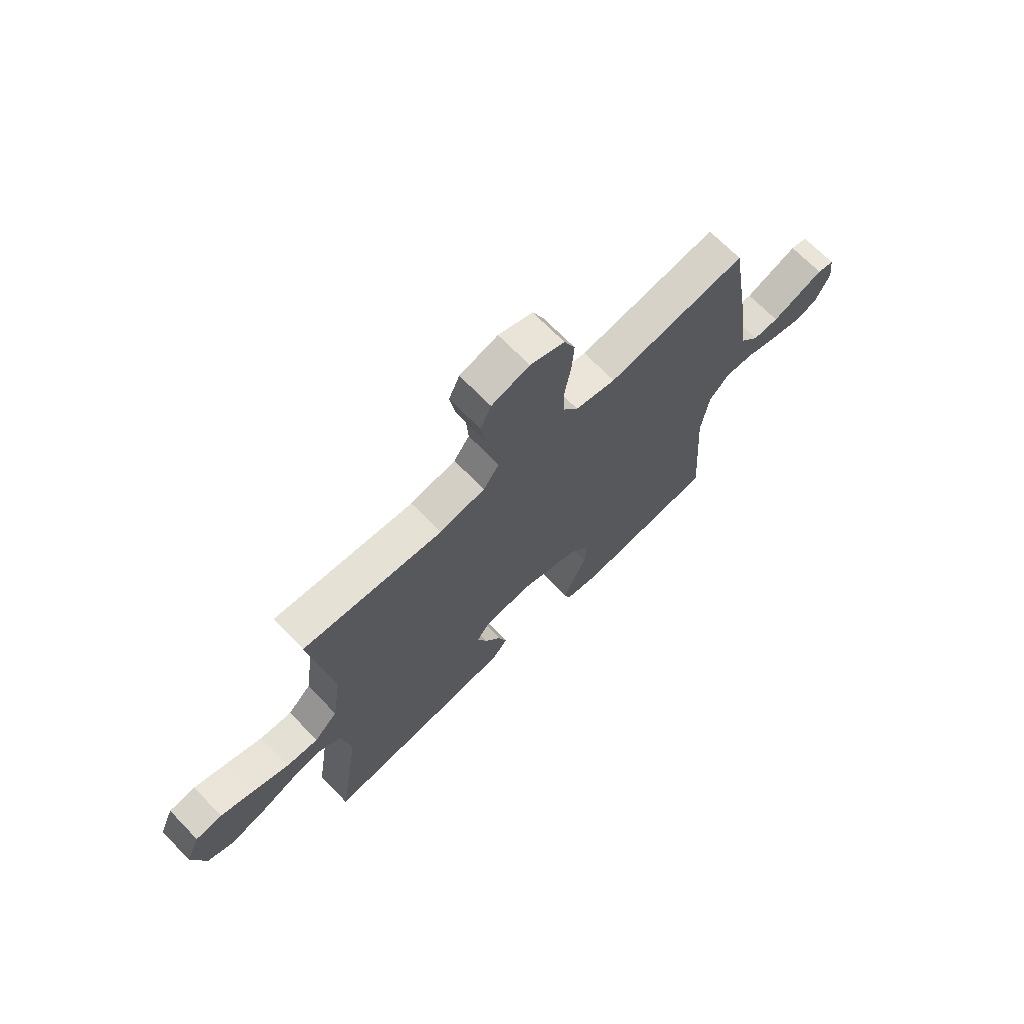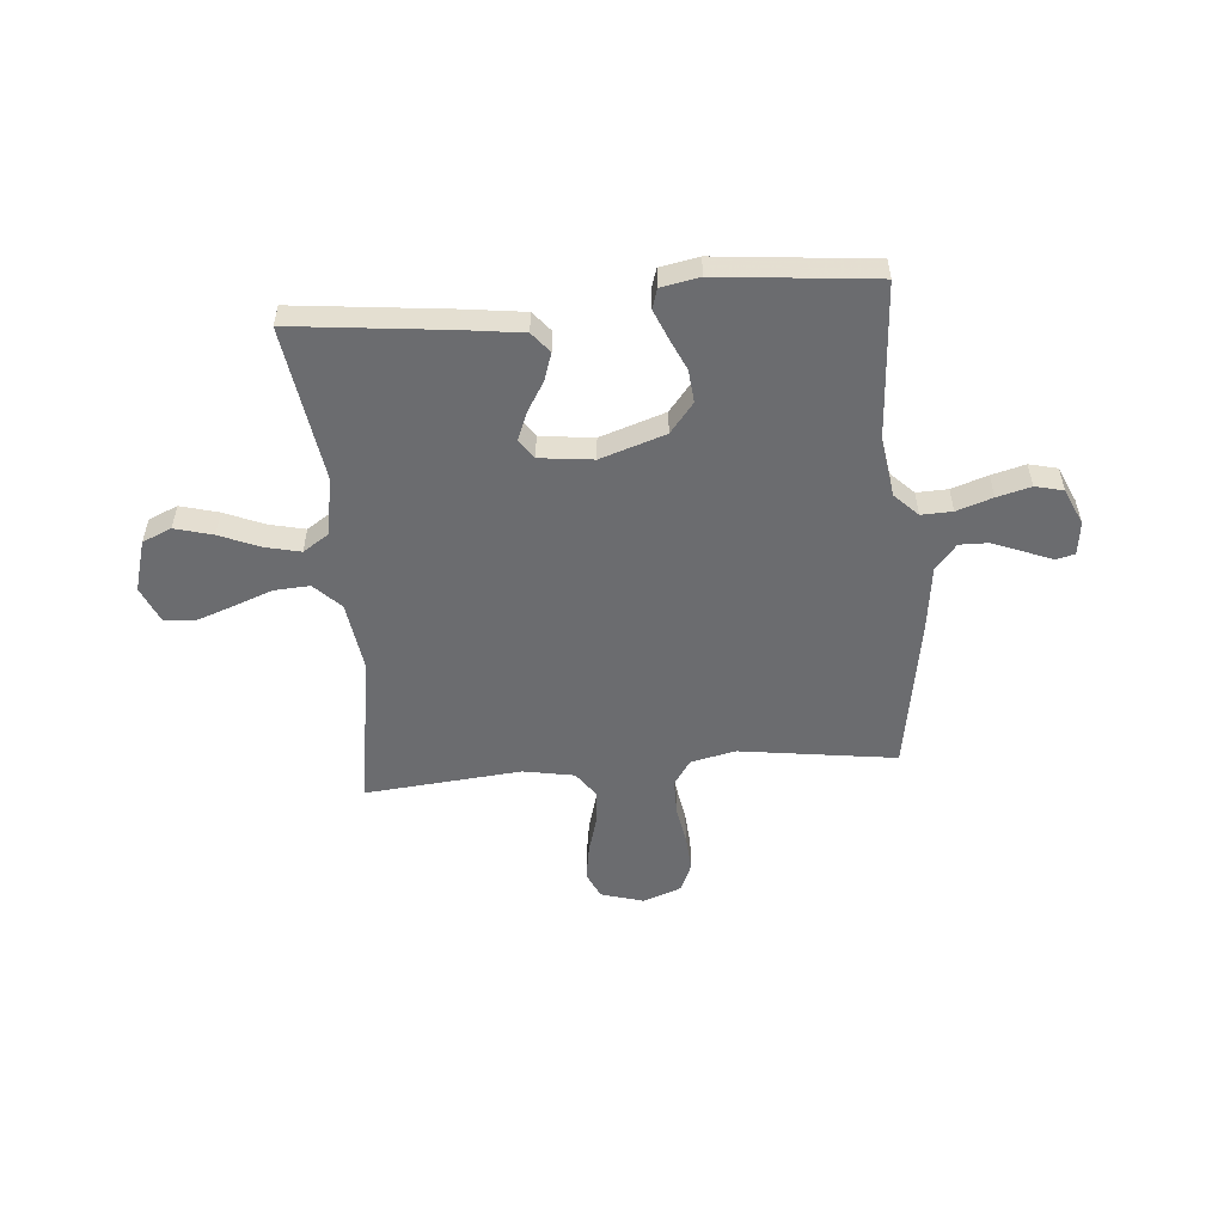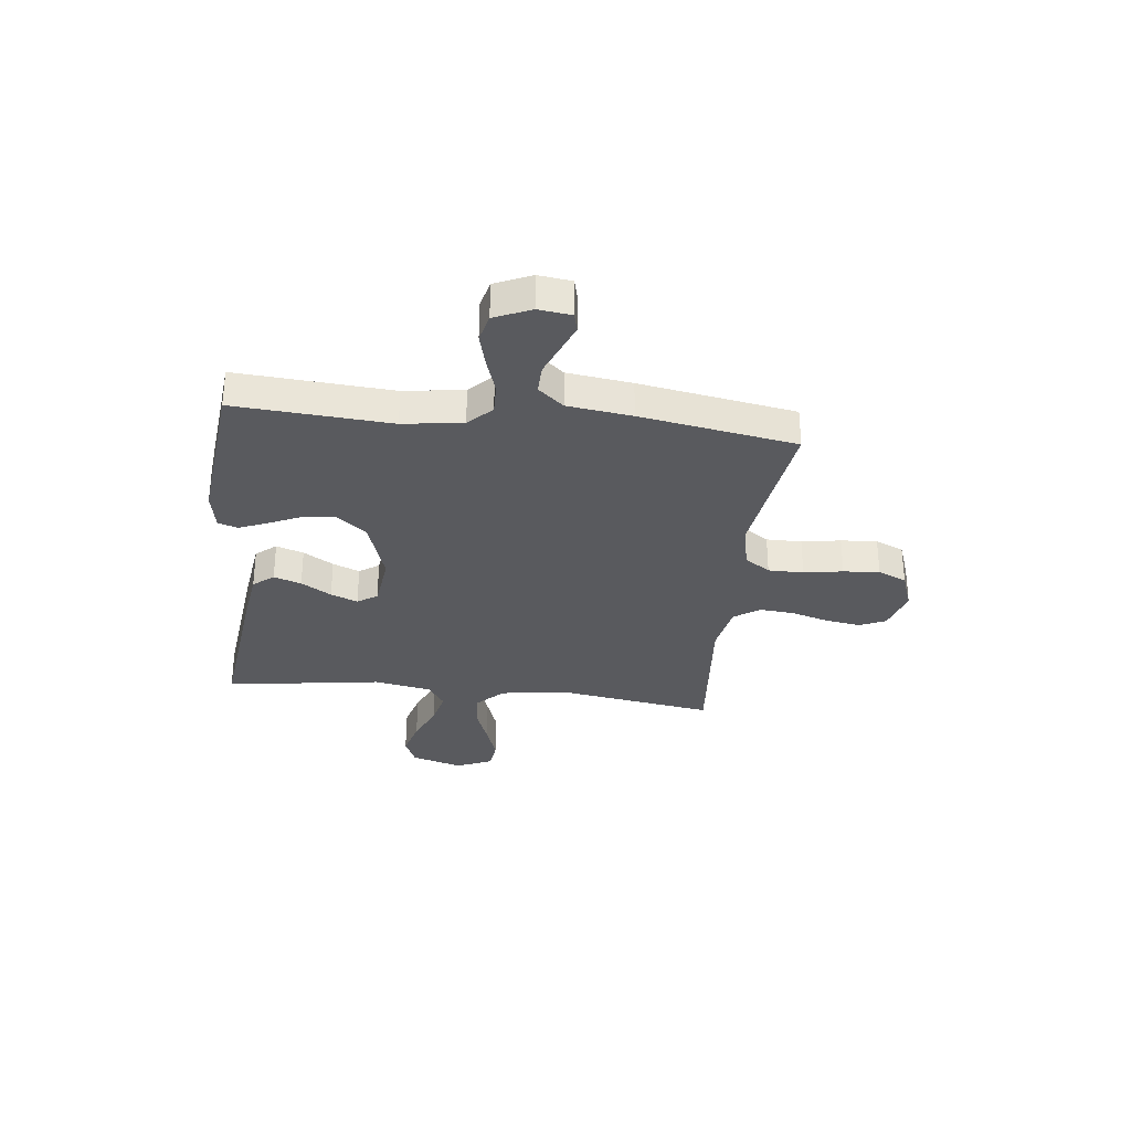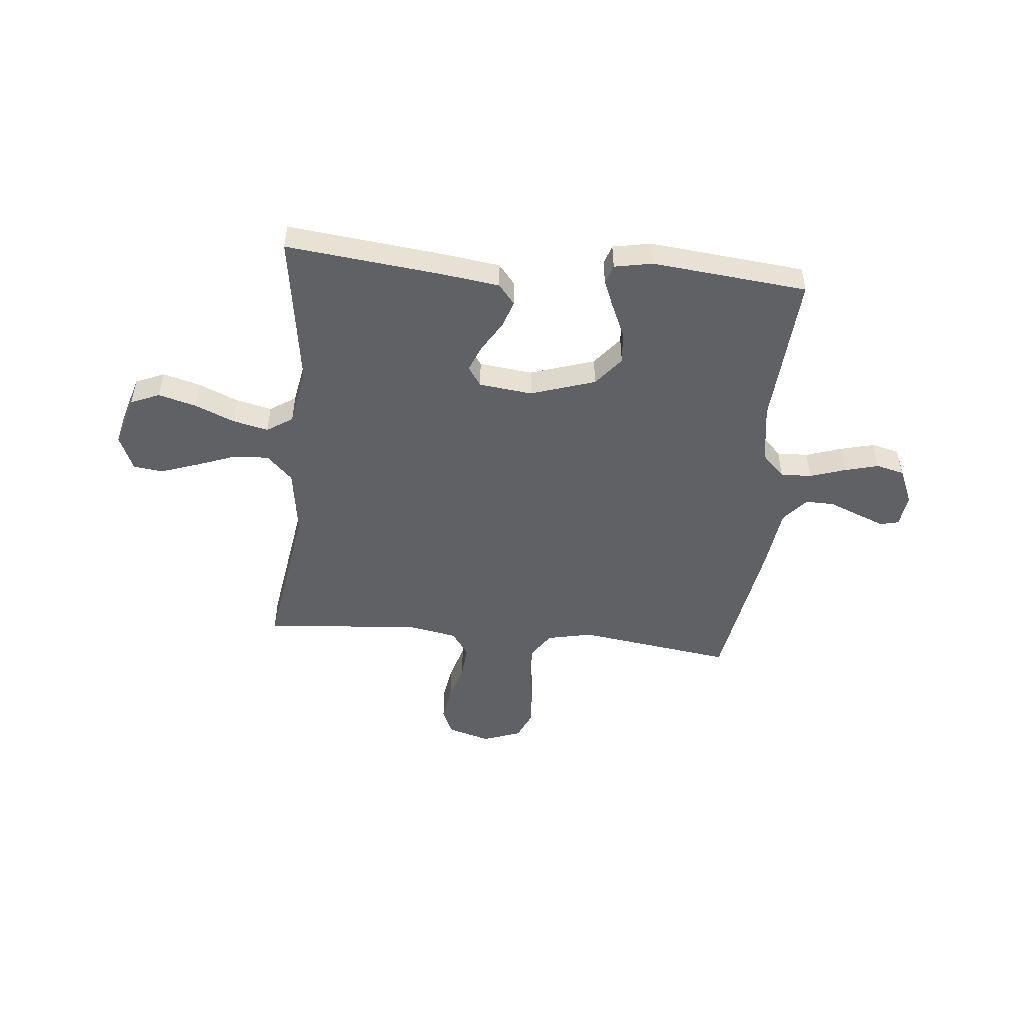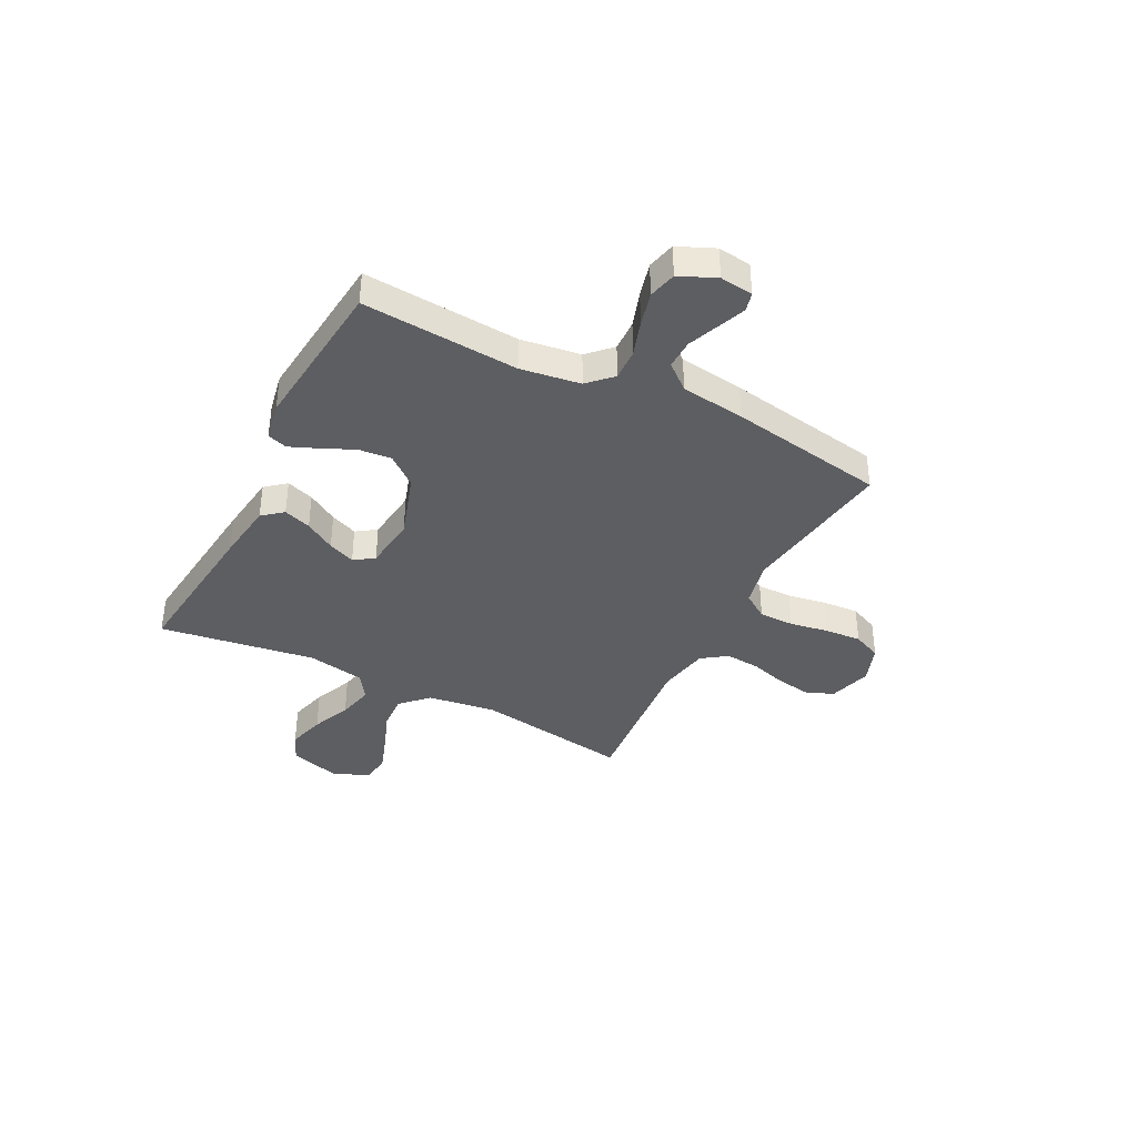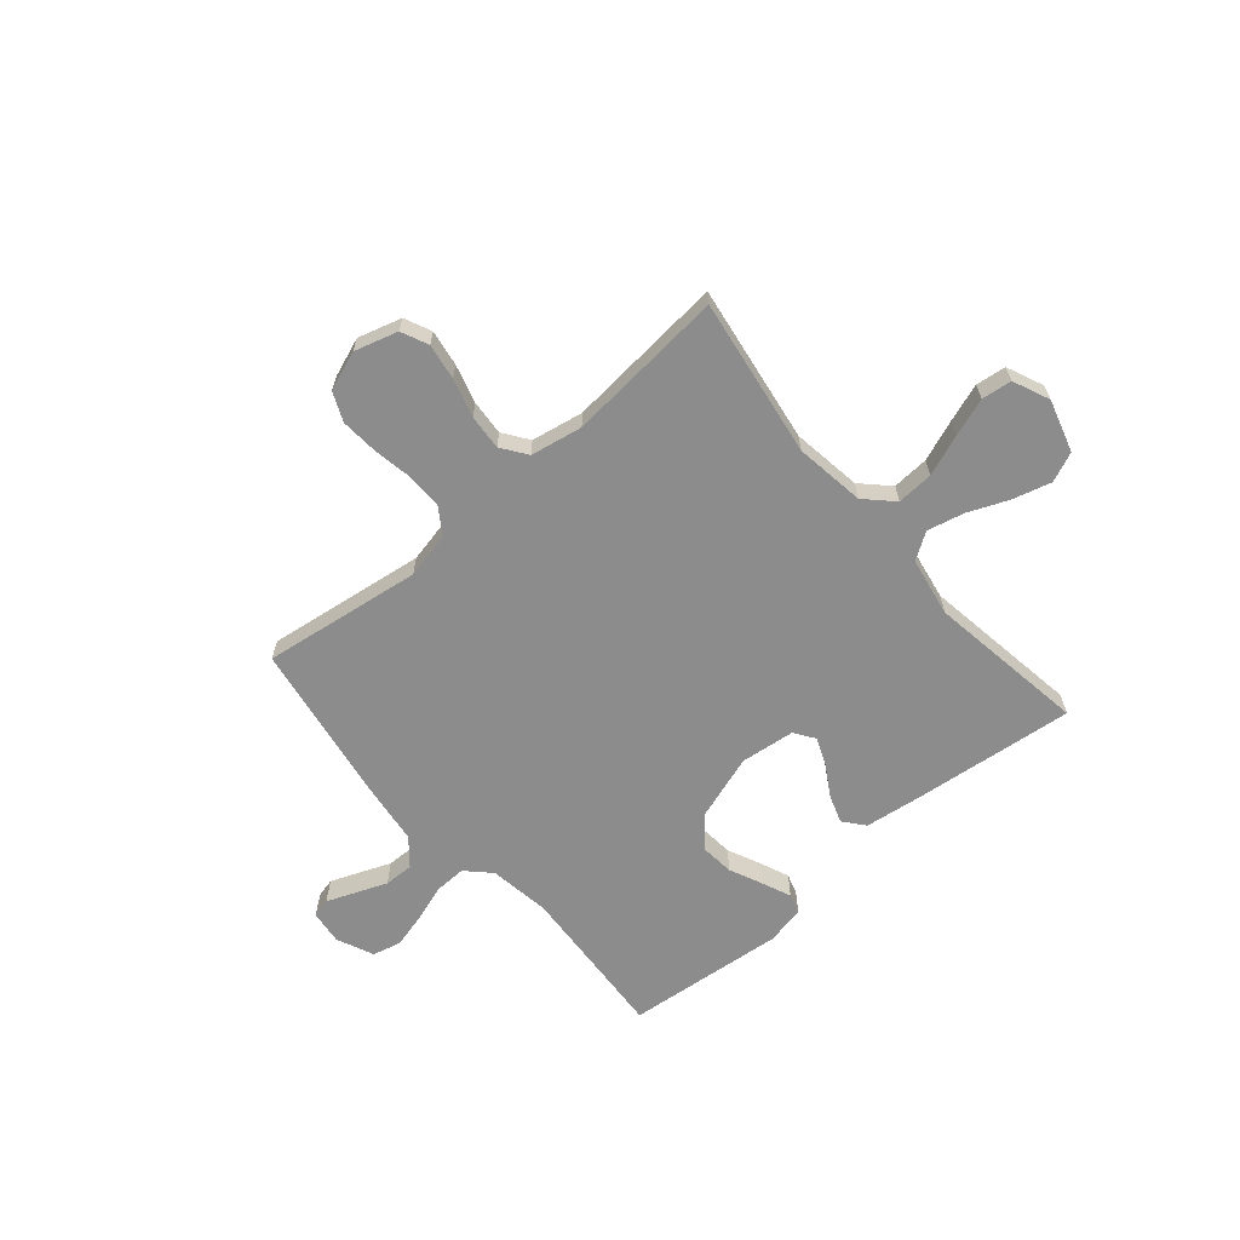
<metadata>
{"format":"obj","ext":"obj","renderer":"f3d","projection":"perspective","resolution":1024,"background":"white","views":[{"elev":68.9,"azim":135.9,"up":"+Z"},{"elev":-53.7,"azim":-175.1,"up":"+Y"},{"elev":-31.6,"azim":-96.7,"up":"+Y"},{"elev":-49.4,"azim":174.4,"up":"+Y"},{"elev":-38.6,"azim":-117.2,"up":"+Y"},{"elev":-64.3,"azim":40.6,"up":"+Y"}]}
</metadata>
<code>
v 0.5 0.07 -0.5
v 0.2 0.07 -0.467
v 0.087 0.07 -0.452
v 0.055 0.07 -0.413
v 0.073 0.07 -0.36
v 0.108 0.07 -0.302
v 0.129 0.07 -0.25
v 0.103 0.07 -0.212
v 0 0.07 -0.2
v -0.125 0.07 -0.241
v -0.171 0.07 -0.298
v -0.165 0.07 -0.361
v -0.137 0.07 -0.423
v -0.114 0.07 -0.478
v -0.126 0.07 -0.516
v -0.2 0.07 -0.53
v -0.5 0.07 -0.5
v -0.48 0.07 -0.2
v -0.497 0.07 -0.085
v -0.541 0.07 -0.041
v -0.601 0.07 -0.043
v -0.67 0.07 -0.066
v -0.735 0.07 -0.083
v -0.789 0.07 -0.07
v -0.82 0.07 0
v -0.812 0.07 0.064
v -0.776 0.07 0.073
v -0.723 0.07 0.052
v -0.663 0.07 0.028
v -0.607 0.07 0.027
v -0.566 0.07 0.076
v -0.55 0.07 0.2
v -0.5 0.07 0.5
v -0.2 0.07 0.458
v -0.113 0.07 0.477
v -0.08 0.07 0.526
v -0.08 0.07 0.594
v -0.093 0.07 0.669
v -0.098 0.07 0.739
v -0.074 0.07 0.794
v 0 0.07 0.821
v 0.082 0.07 0.797
v 0.105 0.07 0.746
v 0.094 0.07 0.678
v 0.073 0.07 0.605
v 0.068 0.07 0.539
v 0.102 0.07 0.491
v 0.2 0.07 0.473
v 0.5 0.07 0.5
v 0.454 0.07 0.2
v 0.473 0.07 0.068
v 0.523 0.07 0.018
v 0.592 0.07 0.022
v 0.669 0.07 0.051
v 0.741 0.07 0.076
v 0.798 0.07 0.069
v 0.828 0.07 0
v 0.799 0.07 -0.099
v 0.743 0.07 -0.123
v 0.67 0.07 -0.103
v 0.594 0.07 -0.071
v 0.525 0.07 -0.055
v 0.475 0.07 -0.088
v 0.455 0.07 -0.2
v 0.5 0 -0.5
v 0.2 0 -0.467
v 0.087 0 -0.452
v 0.055 0 -0.413
v 0.073 0 -0.36
v 0.108 0 -0.302
v 0.129 0 -0.25
v 0.103 0 -0.212
v 0 0 -0.2
v -0.125 0 -0.241
v -0.171 0 -0.298
v -0.165 0 -0.361
v -0.137 0 -0.423
v -0.114 0 -0.478
v -0.126 0 -0.516
v -0.2 0 -0.53
v -0.5 0 -0.5
v -0.48 0 -0.2
v -0.497 0 -0.085
v -0.541 0 -0.041
v -0.601 0 -0.043
v -0.67 0 -0.066
v -0.735 0 -0.083
v -0.789 0 -0.07
v -0.82 0 0
v -0.812 0 0.064
v -0.776 0 0.073
v -0.723 0 0.052
v -0.663 0 0.028
v -0.607 0 0.027
v -0.566 0 0.076
v -0.55 0 0.2
v -0.5 0 0.5
v -0.2 0 0.458
v -0.113 0 0.477
v -0.08 0 0.526
v -0.08 0 0.594
v -0.093 0 0.669
v -0.098 0 0.739
v -0.074 0 0.794
v 0 0 0.821
v 0.082 0 0.797
v 0.105 0 0.746
v 0.094 0 0.678
v 0.073 0 0.605
v 0.068 0 0.539
v 0.102 0 0.491
v 0.2 0 0.473
v 0.5 0 0.5
v 0.454 0 0.2
v 0.473 0 0.068
v 0.523 0 0.018
v 0.592 0 0.022
v 0.669 0 0.051
v 0.741 0 0.076
v 0.798 0 0.069
v 0.828 0 0
v 0.799 0 -0.099
v 0.743 0 -0.123
v 0.67 0 -0.103
v 0.594 0 -0.071
v 0.525 0 -0.055
v 0.475 0 -0.088
v 0.455 0 -0.2
f 58 59 60 61
f 58 61 62
f 57 58 62
f 56 57 62
f 53 54 55 56
f 53 56 62
f 52 53 62 63
f 48 49 50
f 47 48 50 51
f 42 43 44 45
f 42 45 46
f 41 42 46
f 40 41 46
f 37 38 39 40
f 36 37 40 46
f 35 36 46 47
f 31 32 33 34
f 30 31 34 35
f 26 27 28 29
f 24 25 26 29
f 24 29 30
f 21 22 23 24
f 21 24 30
f 20 21 30 35
f 15 16 17 18
f 15 18 19
f 12 13 14 15
f 12 15 19
f 11 12 19 20
f 3 4 5 6
f 3 6 7
f 64 1 2 3
f 63 64 3 7
f 51 52 63 7
f 10 11 20 35
f 9 10 35 47
f 8 9 47 51
f 7 8 51
f 125 124 123 122
f 126 125 122
f 126 122 121
f 126 121 120
f 120 119 118 117
f 126 120 117
f 127 126 117 116
f 114 113 112
f 115 114 112 111
f 109 108 107 106
f 110 109 106
f 110 106 105
f 110 105 104
f 104 103 102 101
f 110 104 101 100
f 111 110 100 99
f 98 97 96 95
f 99 98 95 94
f 93 92 91 90
f 93 90 89 88
f 94 93 88
f 88 87 86 85
f 94 88 85
f 99 94 85 84
f 82 81 80 79
f 83 82 79
f 79 78 77 76
f 83 79 76
f 84 83 76 75
f 70 69 68 67
f 71 70 67
f 67 66 65 128
f 71 67 128 127
f 71 127 116 115
f 99 84 75 74
f 111 99 74 73
f 115 111 73 72
f 115 72 71
f 1 65 66 2
f 2 66 67 3
f 3 67 68 4
f 4 68 69 5
f 5 69 70 6
f 6 70 71 7
f 7 71 72 8
f 8 72 73 9
f 9 73 74 10
f 10 74 75 11
f 11 75 76 12
f 12 76 77 13
f 13 77 78 14
f 14 78 79 15
f 15 79 80 16
f 16 80 81 17
f 17 81 82 18
f 18 82 83 19
f 19 83 84 20
f 20 84 85 21
f 21 85 86 22
f 22 86 87 23
f 23 87 88 24
f 24 88 89 25
f 25 89 90 26
f 26 90 91 27
f 27 91 92 28
f 28 92 93 29
f 29 93 94 30
f 30 94 95 31
f 31 95 96 32
f 32 96 97 33
f 33 97 98 34
f 34 98 99 35
f 35 99 100 36
f 36 100 101 37
f 37 101 102 38
f 38 102 103 39
f 39 103 104 40
f 40 104 105 41
f 41 105 106 42
f 42 106 107 43
f 43 107 108 44
f 44 108 109 45
f 45 109 110 46
f 46 110 111 47
f 47 111 112 48
f 48 112 113 49
f 49 113 114 50
f 50 114 115 51
f 51 115 116 52
f 52 116 117 53
f 53 117 118 54
f 54 118 119 55
f 55 119 120 56
f 56 120 121 57
f 57 121 122 58
f 58 122 123 59
f 59 123 124 60
f 60 124 125 61
f 61 125 126 62
f 62 126 127 63
f 63 127 128 64
f 64 128 65 1

</code>
